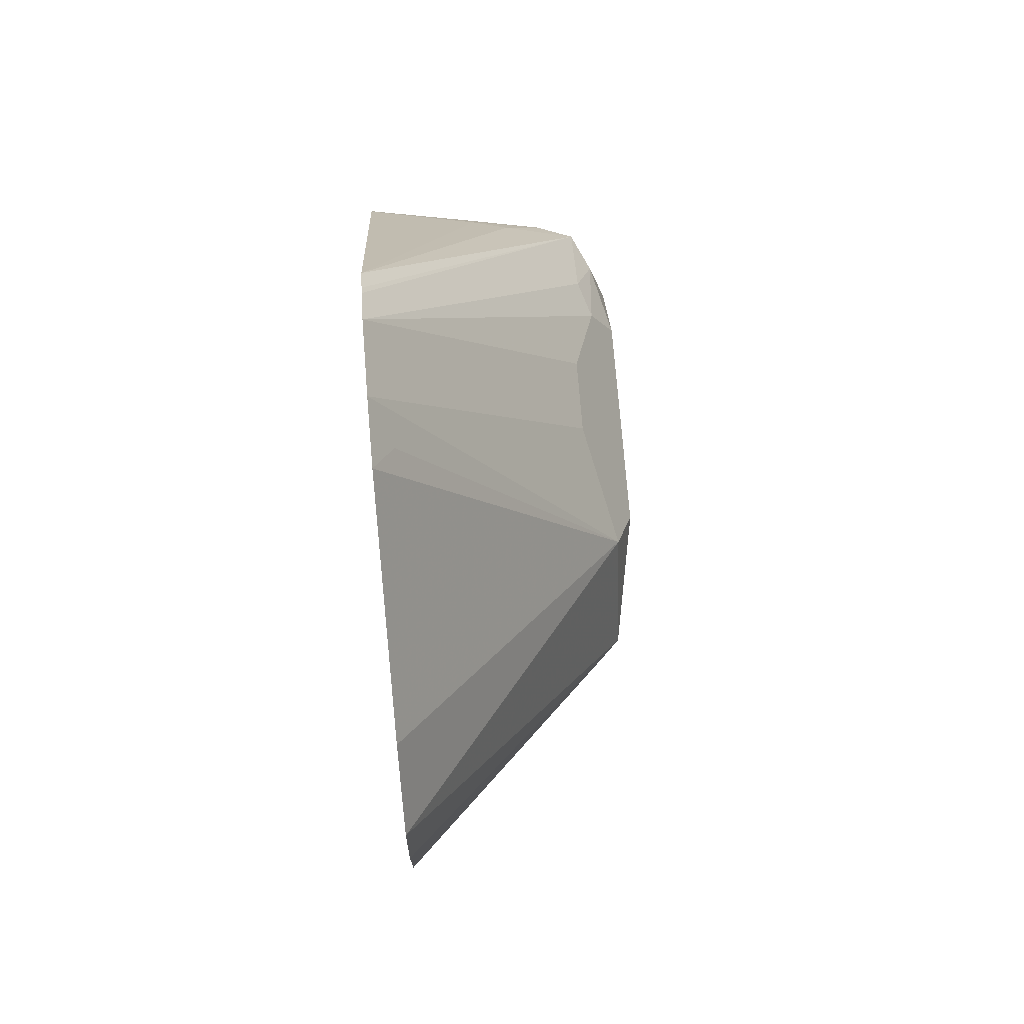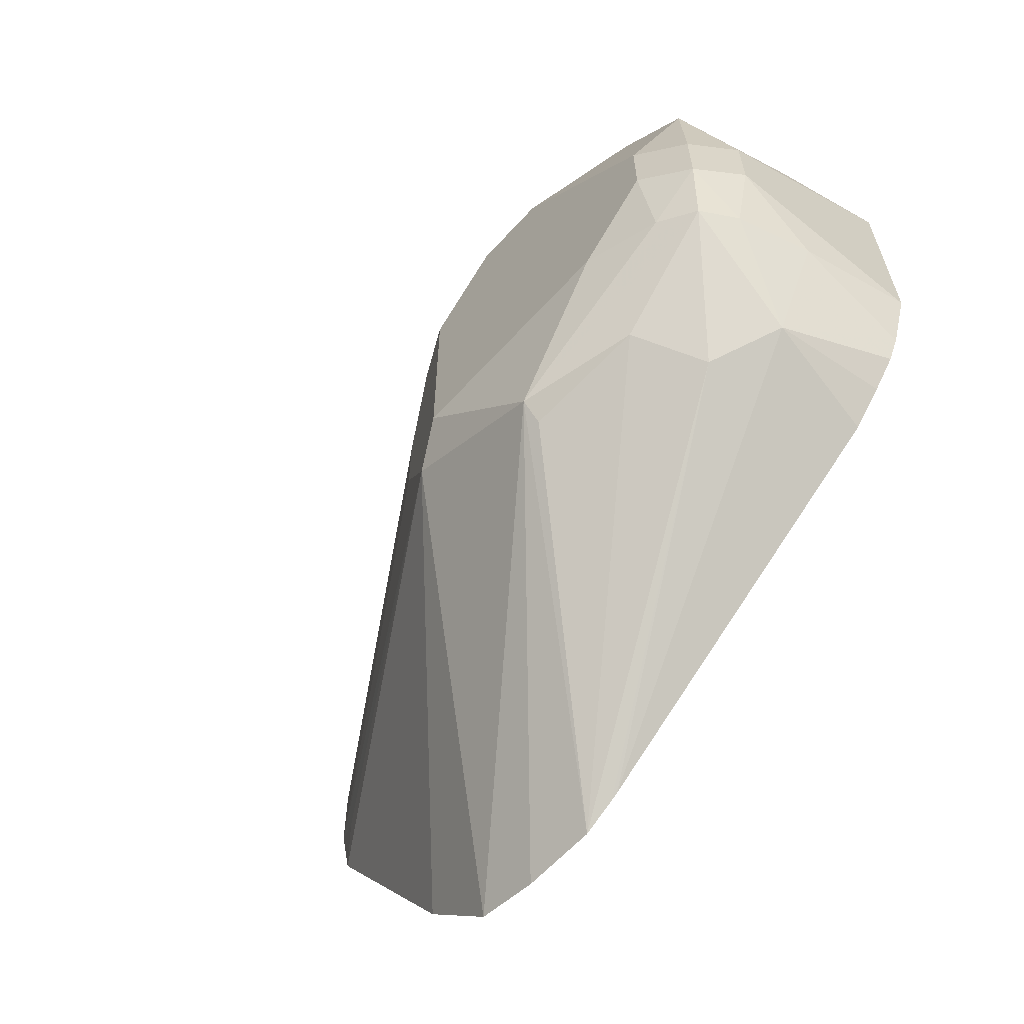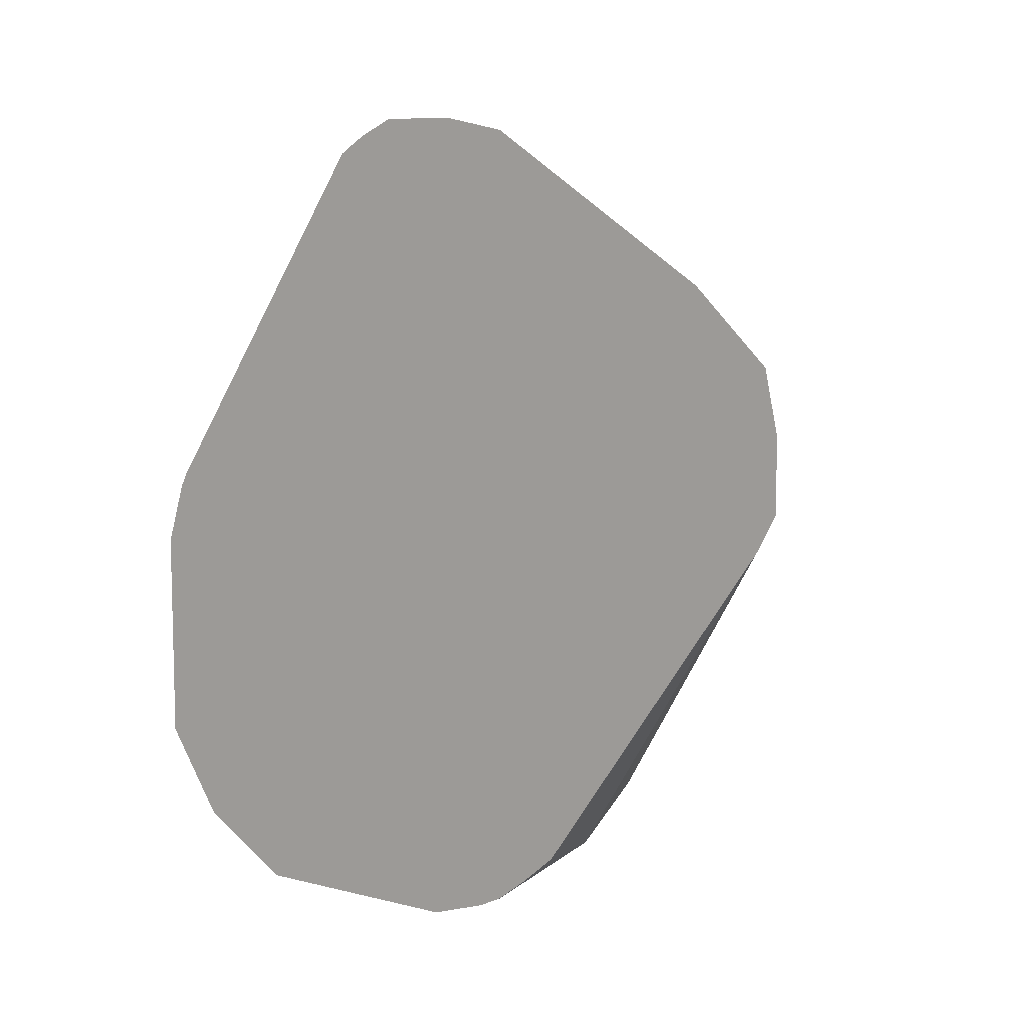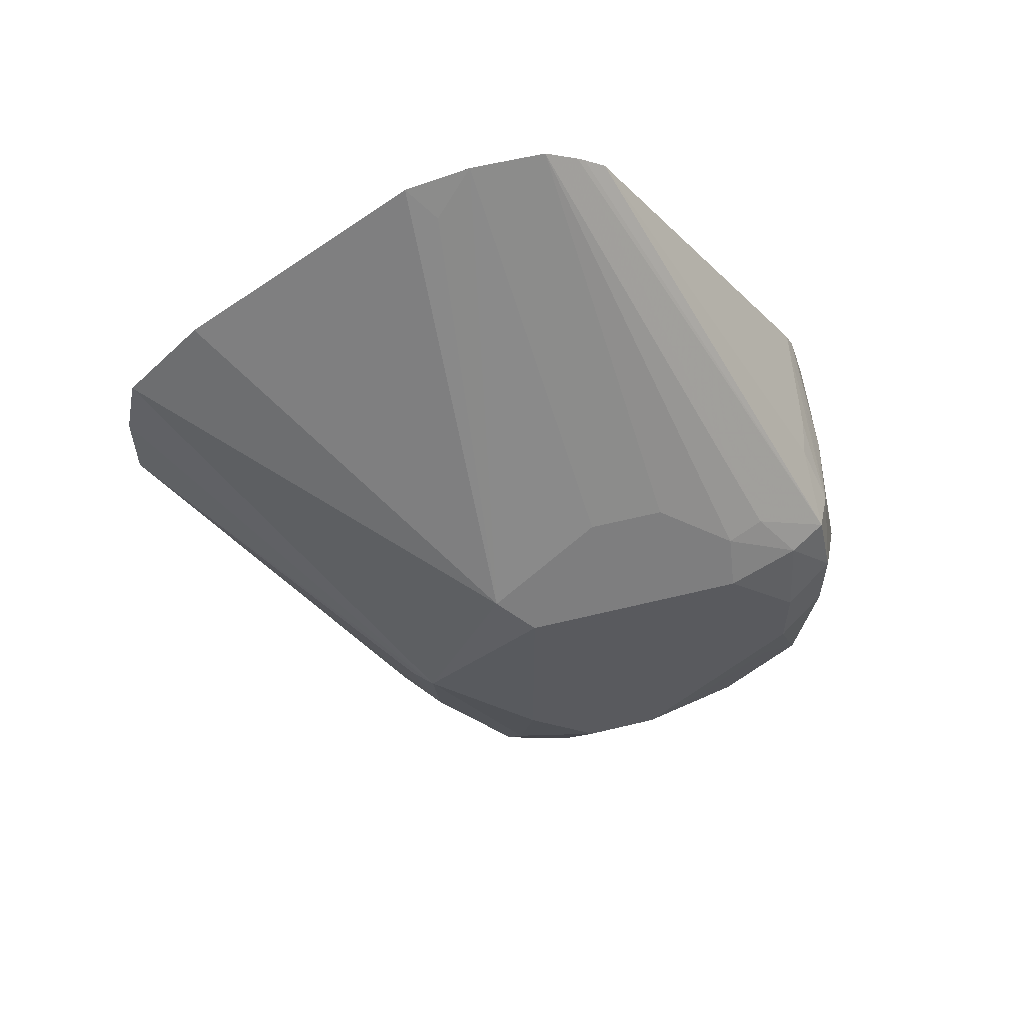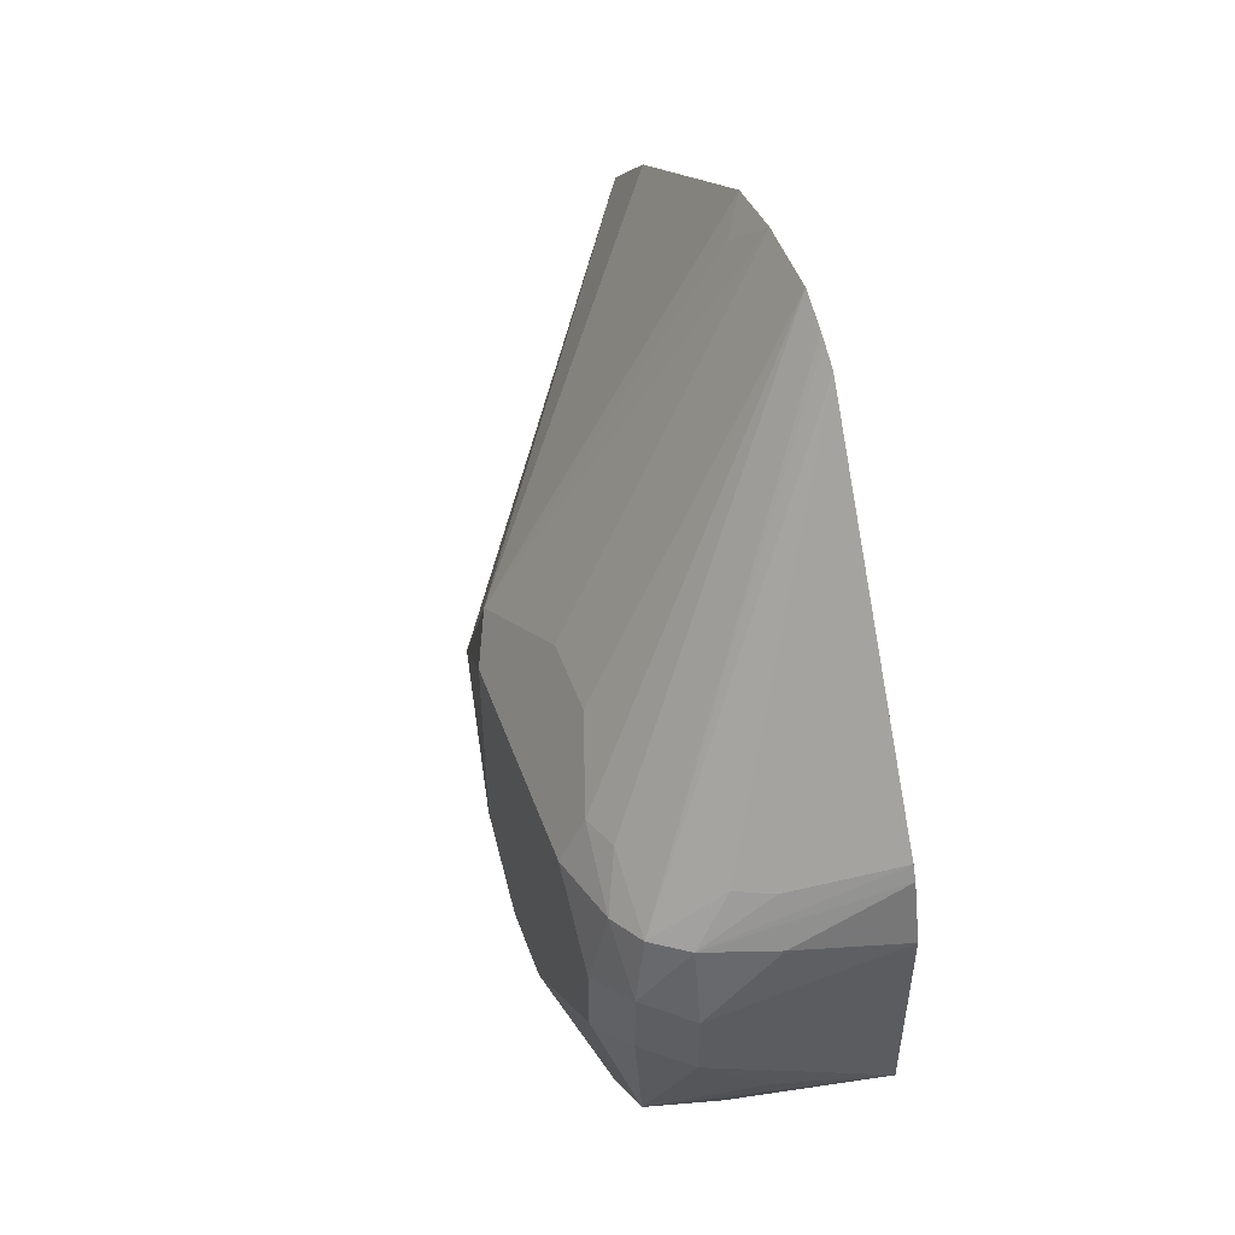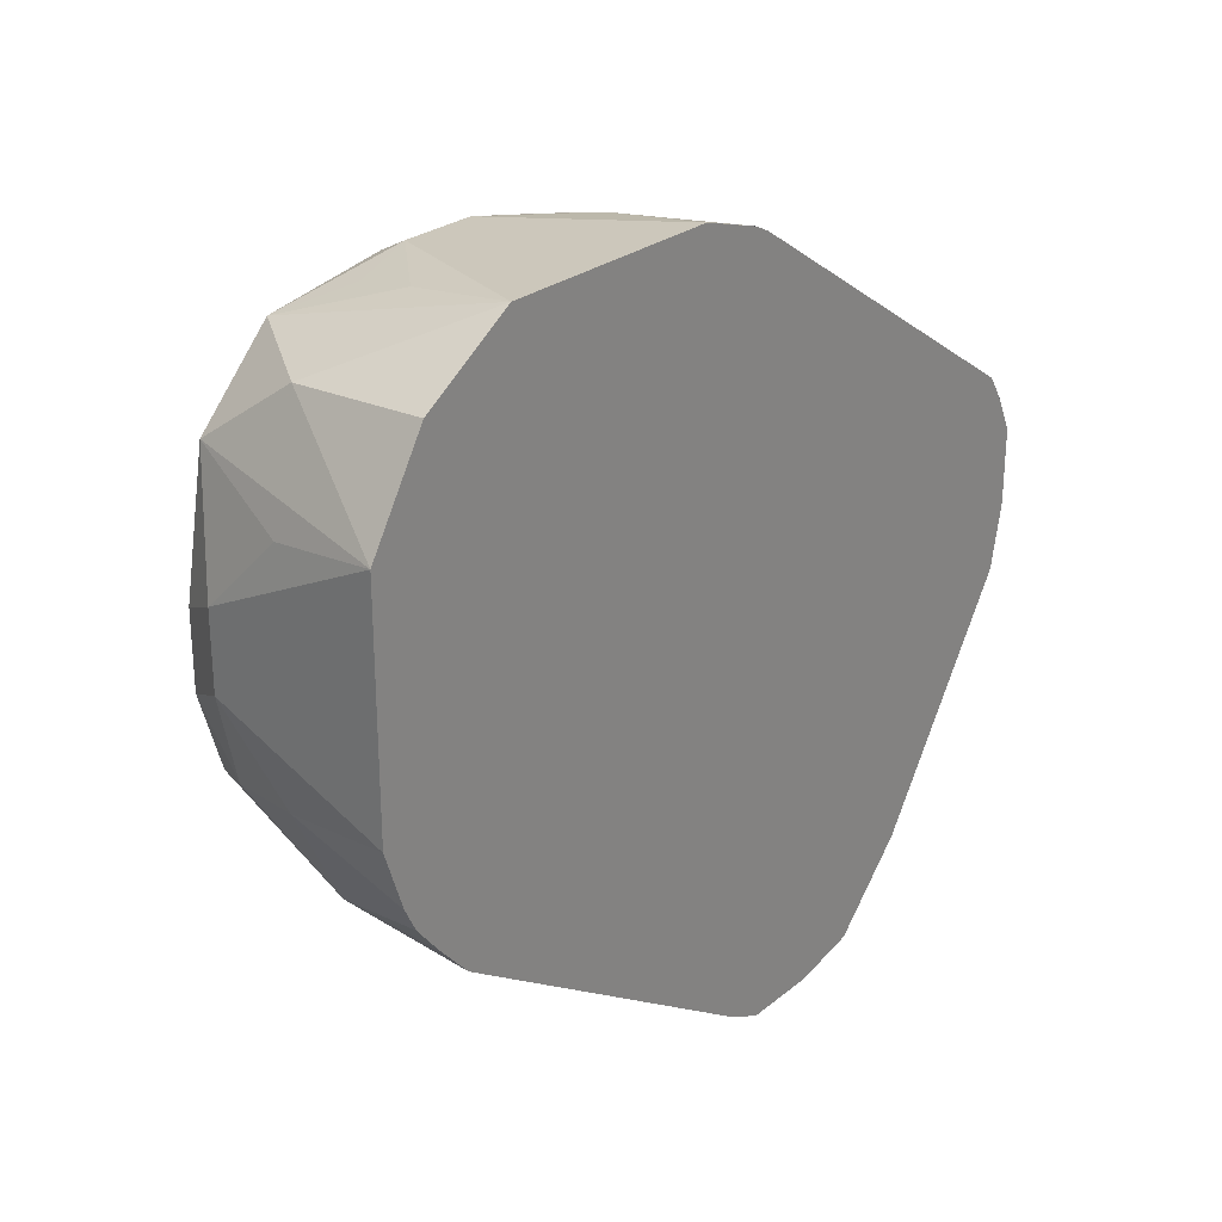
<metadata>
{"format":"obj","ext":"obj","renderer":"f3d","projection":"perspective","resolution":1024,"background":"white","views":[{"elev":73.2,"azim":-4.5,"up":"+Z"},{"elev":-62.2,"azim":137.9,"up":"+Y"},{"elev":8.7,"azim":-56.5,"up":"+Z"},{"elev":58.1,"azim":75.7,"up":"+Z"},{"elev":50.2,"azim":160.2,"up":"+Z"},{"elev":26.4,"azim":-141.1,"up":"+Y"}]}
</metadata>
<code>
v 0.3373 -0.2403 -0.517
v 0.3684 -0.2456 -0.5117
v 0.3991 -0.2559 -0.5219
v 0.3753 -0.2593 -0.539
v 0.3373 -0.2561 -0.5422
v 0.3373 -0.2403 -0.4556
v 0.3889 -0.2456 -0.4912
v 0.3855 -0.249 -0.5083
v 0.3991 -0.2763 -0.5424
v 0.4026 -0.2525 -0.4844
v 0.4094 -0.2661 -0.4912
v 0.406 -0.2695 -0.5083
v 0.3373 -0.2812 -0.558
v 0.3684 -0.2456 -0.4503
v 0.3889 -0.2456 -0.4708
v 0.3373 -0.2456 -0.4379
v 0.4026 -0.3139 -0.5458
v 0.3889 -0.307 -0.5527
v 0.3684 -0.2866 -0.5527
v 0.406 -0.29 -0.5288
v 0.4094 -0.307 -0.5322
v 0.4026 -0.2525 -0.464
v 0.4094 -0.2661 -0.4708
v 0.3373 -0.3427 -0.558
v 0.3889 -0.2508 -0.4478
v 0.3373 -0.2477 -0.4337
v 0.4026 -0.3343 -0.5458
v 0.3889 -0.3275 -0.5527
v 0.4094 -0.3275 -0.5322
v 0.3991 -0.2559 -0.4452
v 0.4043 -0.2661 -0.4478
v 0.4094 -0.2866 -0.4503
v 0.3684 -0.348 -0.5527
v 0.3373 -0.3586 -0.5527
v 0.3684 -0.2525 -0.4367
v 0.3787 -0.2559 -0.435
v 0.3373 -0.3108 -0.3362
v 0.3889 -0.3505 -0.5475
v 0.4043 -0.3505 -0.5322
v 0.3991 -0.3531 -0.5424
v 0.4094 -0.348 -0.5117
v 0.3373 -0.3165 -0.3324
v 0.3373 -0.3185 -0.3312
v 0.3991 -0.2763 -0.435
v 0.4026 -0.2866 -0.4367
v 0.3957 -0.307 -0.423
v 0.4094 -0.348 -0.4503
v 0.3684 -0.3753 -0.539
v 0.3373 -0.3651 -0.5494
v 0.4043 -0.3787 -0.481
v 0.3787 -0.3838 -0.5219
v 0.3957 -0.3753 -0.5117
v 0.3373 -0.3275 -0.3267
v 0.3957 -0.3275 -0.423
v 0.4043 -0.3582 -0.4401
v 0.3373 -0.4454 -0.4409
v 0.3373 -0.3829 -0.5343
v 0.3373 -0.3733 -0.5428
v 0.3991 -0.3838 -0.481
v 0.3373 -0.4474 -0.3918
v 0.3373 -0.4511 -0.4094
v 0.3373 -0.4511 -0.4299
v 0.3373 -0.4466 -0.4389
v 0.3373 -0.348 -0.3267
v 0.3429 -0.3582 -0.3378
v 0.3373 -0.3655 -0.3304
v 0.3373 -0.4269 -0.3713
f 33 48 34
f 29 41 39
f 30 36 37
f 30 37 42
f 30 42 43
f 30 43 44
f 32 45 46
f 31 44 45
f 31 45 32
f 32 46 54
f 32 54 47
f 33 38 48
f 30 44 31
f 28 38 33
f 25 35 36
f 27 39 40
f 27 29 39
f 27 38 28
f 64 66 65
f 26 37 35
f 25 36 30
f 25 26 35
f 24 33 34
f 24 28 33
f 23 31 32
f 22 31 23
f 22 30 31
f 34 48 49
f 22 25 30
f 27 40 38
f 35 37 36
f 50 55 60
f 39 41 50
f 17 28 18
f 55 67 60
f 55 66 67
f 55 65 66
f 55 64 65
f 54 64 55
f 52 59 62
f 51 63 56
f 51 62 63
f 51 52 62
f 50 62 59
f 50 61 62
f 50 60 61
f 50 59 52
f 38 40 48
f 48 58 49
f 48 56 57
f 48 51 56
f 47 55 50
f 47 54 55
f 46 64 54
f 46 53 64
f 45 53 46
f 44 53 45
f 43 53 44
f 41 47 50
f 40 52 51
f 40 50 52
f 40 51 48
f 39 50 40
f 48 57 58
f 17 27 28
f 11 41 29
f 17 21 29
f 2 8 3
f 2 7 8
f 1 7 2
f 1 15 7
f 1 6 15
f 1 16 6
f 1 26 16
f 1 37 26
f 1 42 37
f 1 43 42
f 1 64 53
f 1 66 64
f 1 67 66
f 1 60 67
f 1 61 60
f 1 62 61
f 1 63 62
f 1 56 63
f 1 57 56
f 1 58 57
f 1 49 58
f 1 34 49
f 1 24 34
f 1 13 24
f 1 5 13
f 1 4 5
f 1 3 4
f 1 2 3
f 17 29 27
f 3 9 4
f 3 8 7
f 1 53 43
f 3 10 11
f 16 26 25
f 15 25 22
f 3 7 10
f 14 25 15
f 13 28 24
f 13 18 28
f 13 19 18
f 11 20 12
f 11 21 20
f 11 29 21
f 11 47 41
f 11 32 47
f 11 23 32
f 10 23 11
f 10 22 23
f 14 16 25
f 9 20 21
f 9 21 17
f 3 11 12
f 4 9 13
f 4 13 5
f 6 14 15
f 6 16 14
f 3 12 9
f 7 22 10
f 9 17 18
f 9 18 19
f 9 19 13
f 7 15 22
f 9 12 20

</code>
